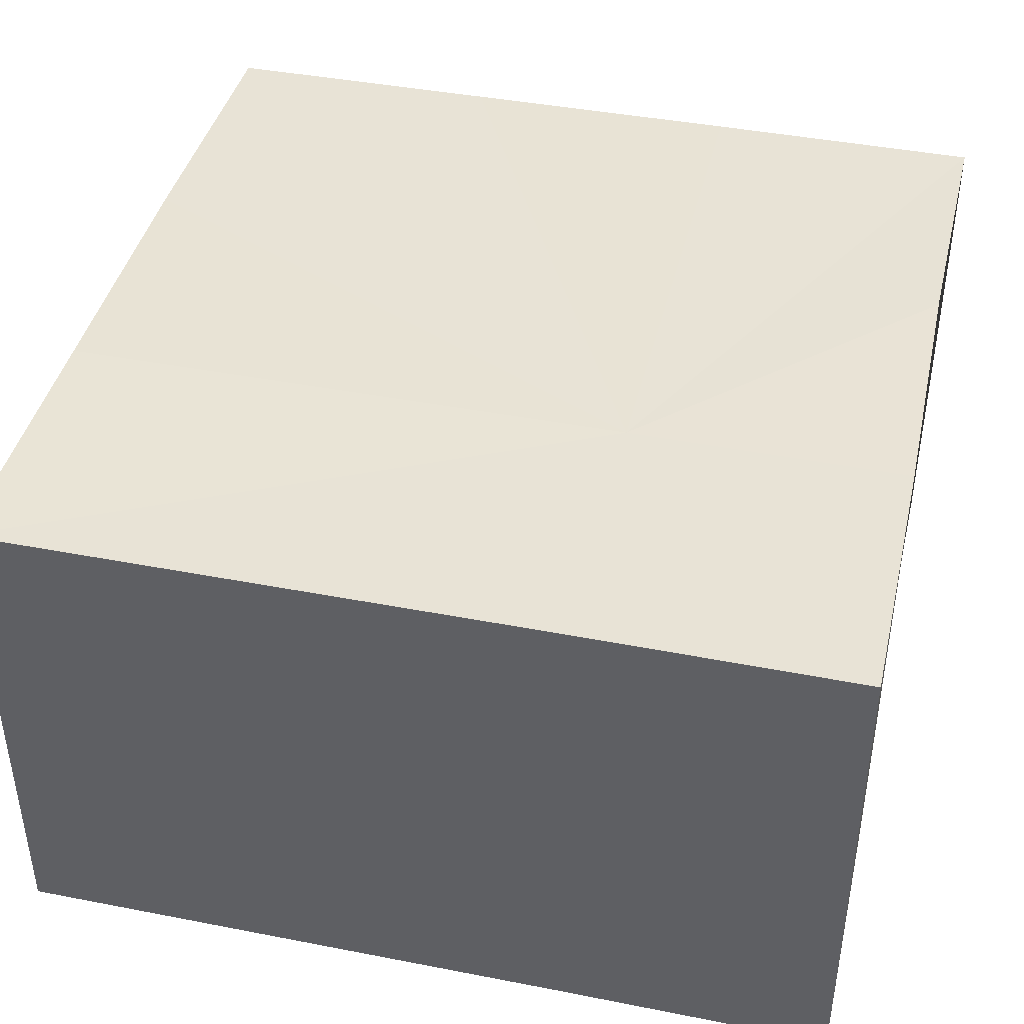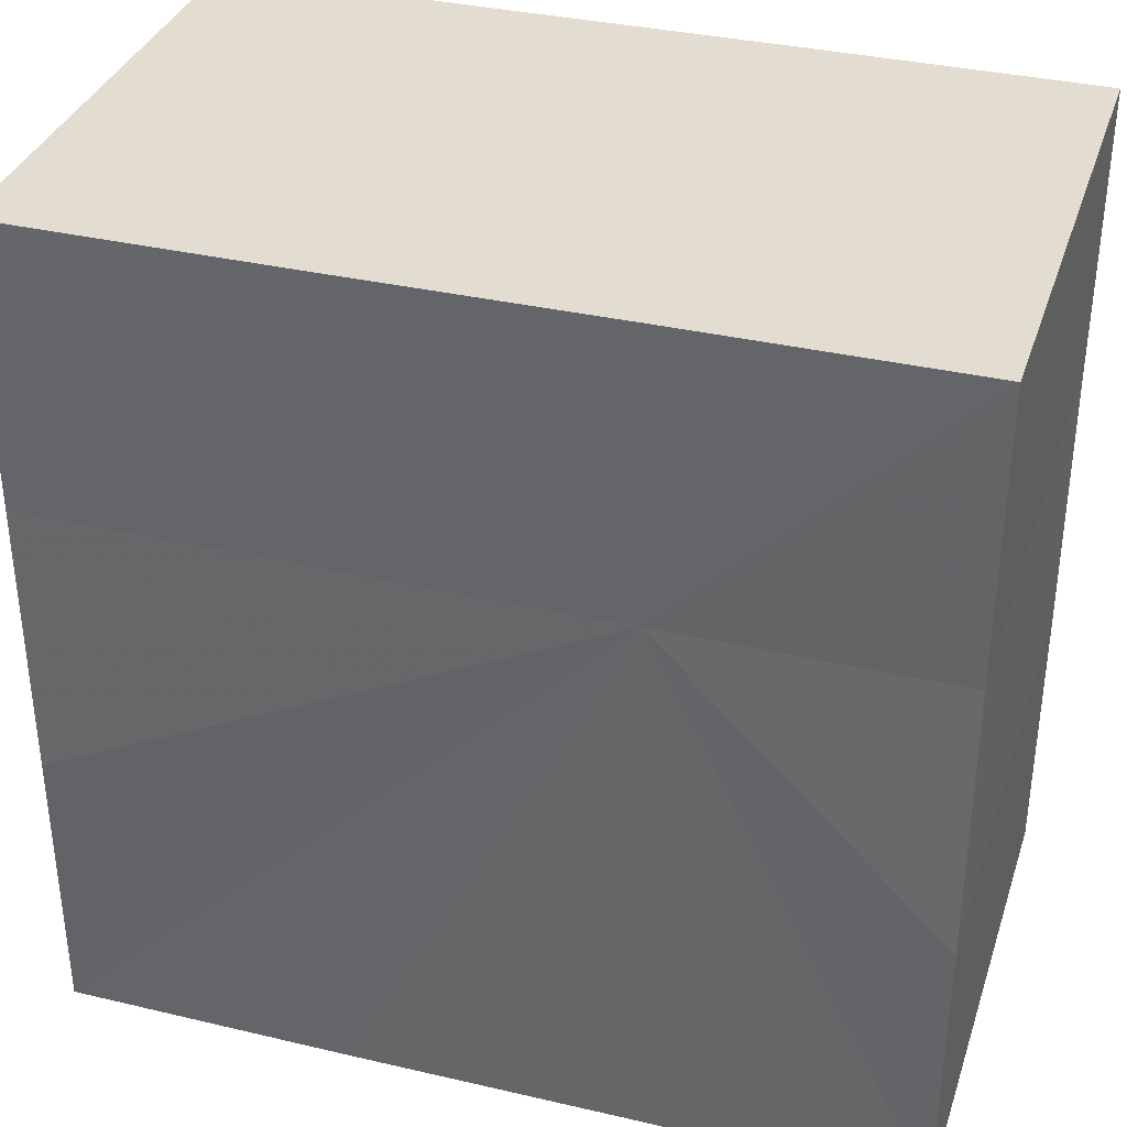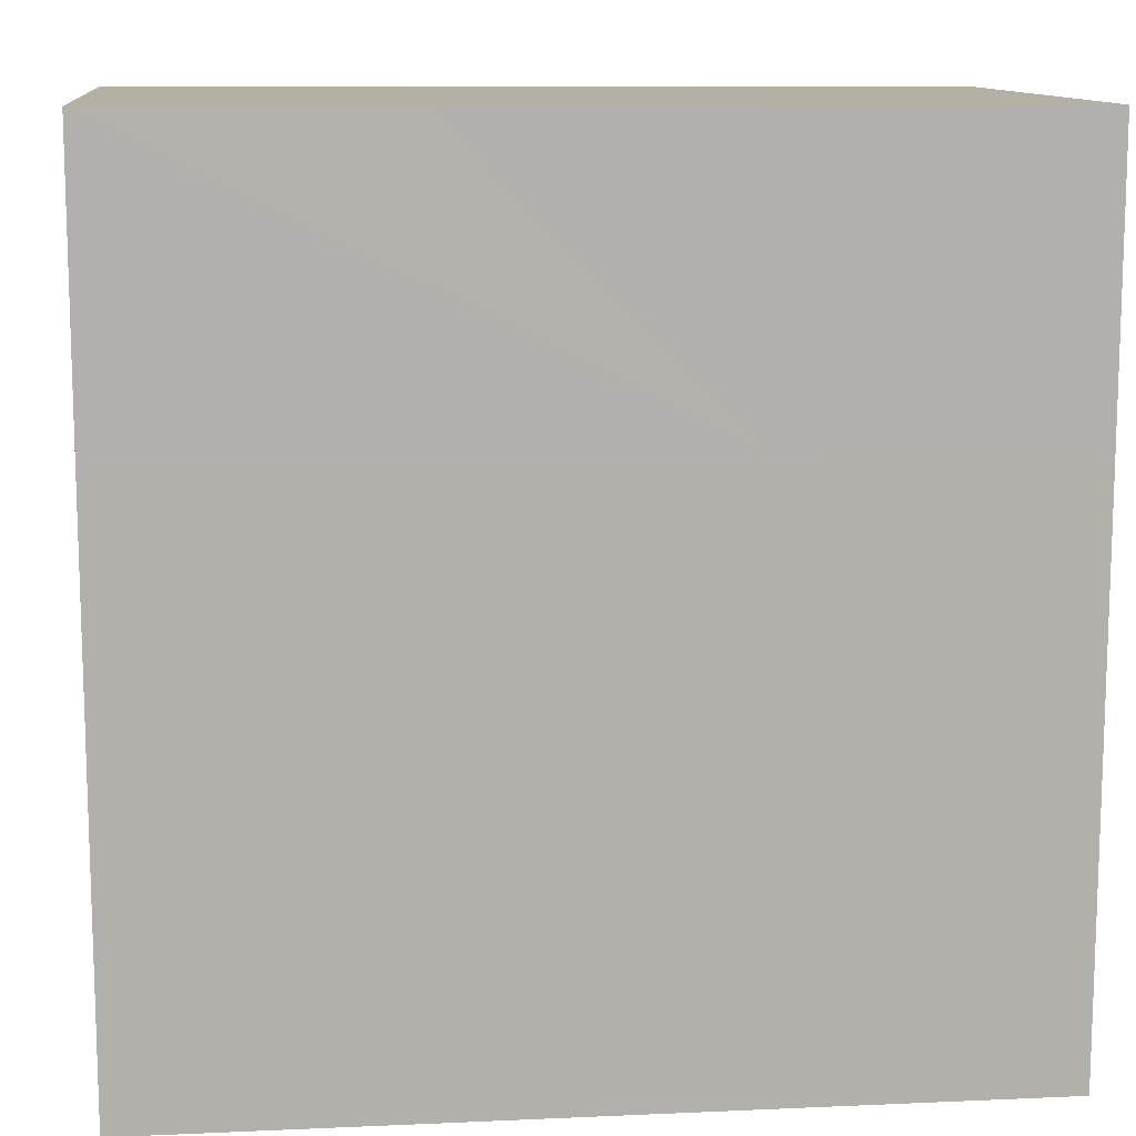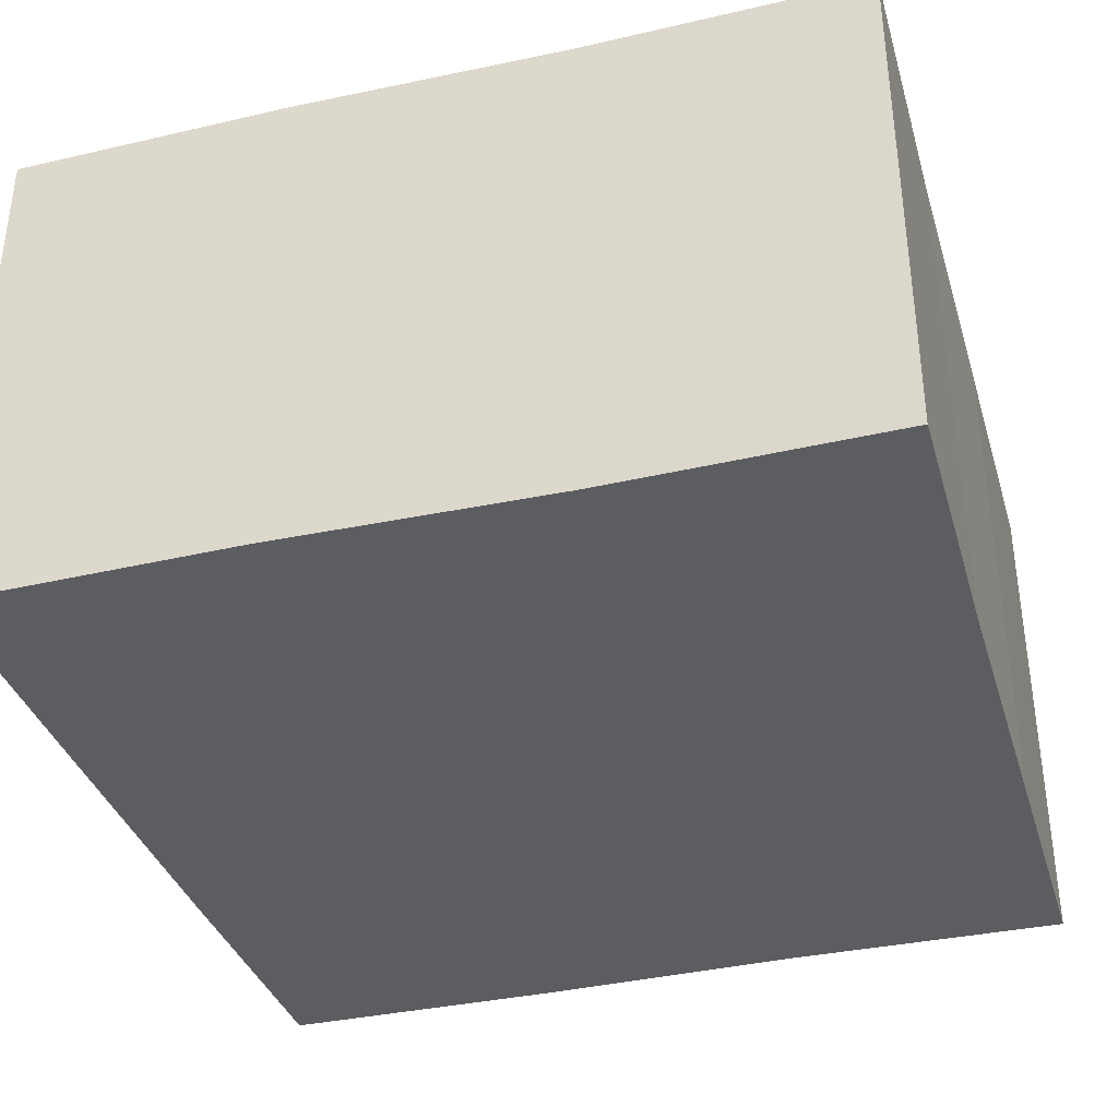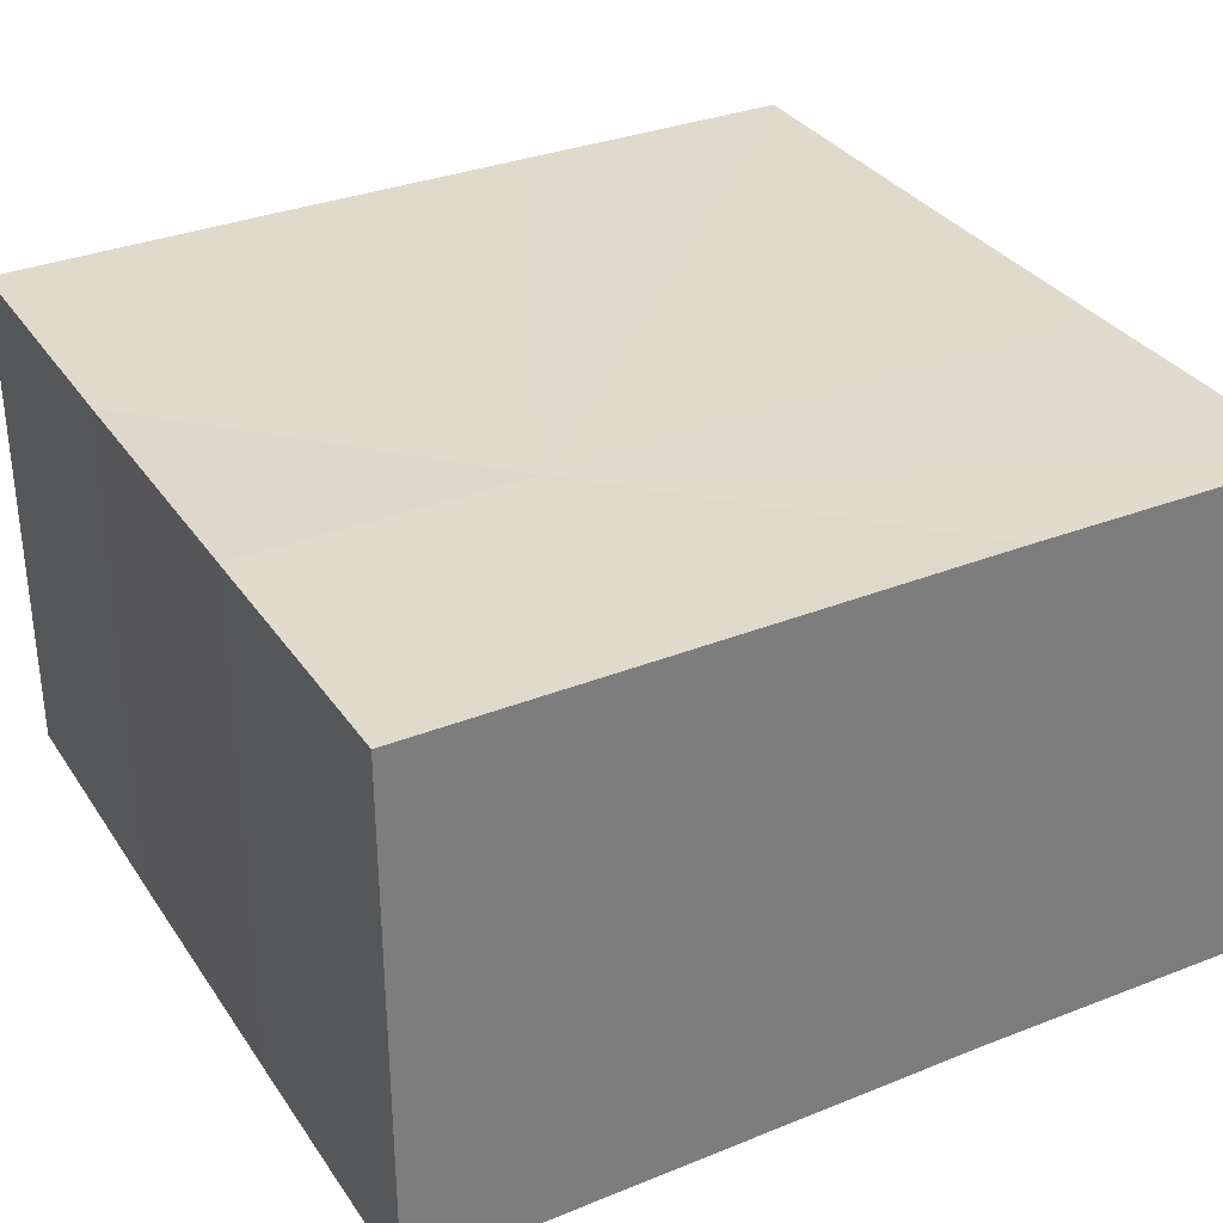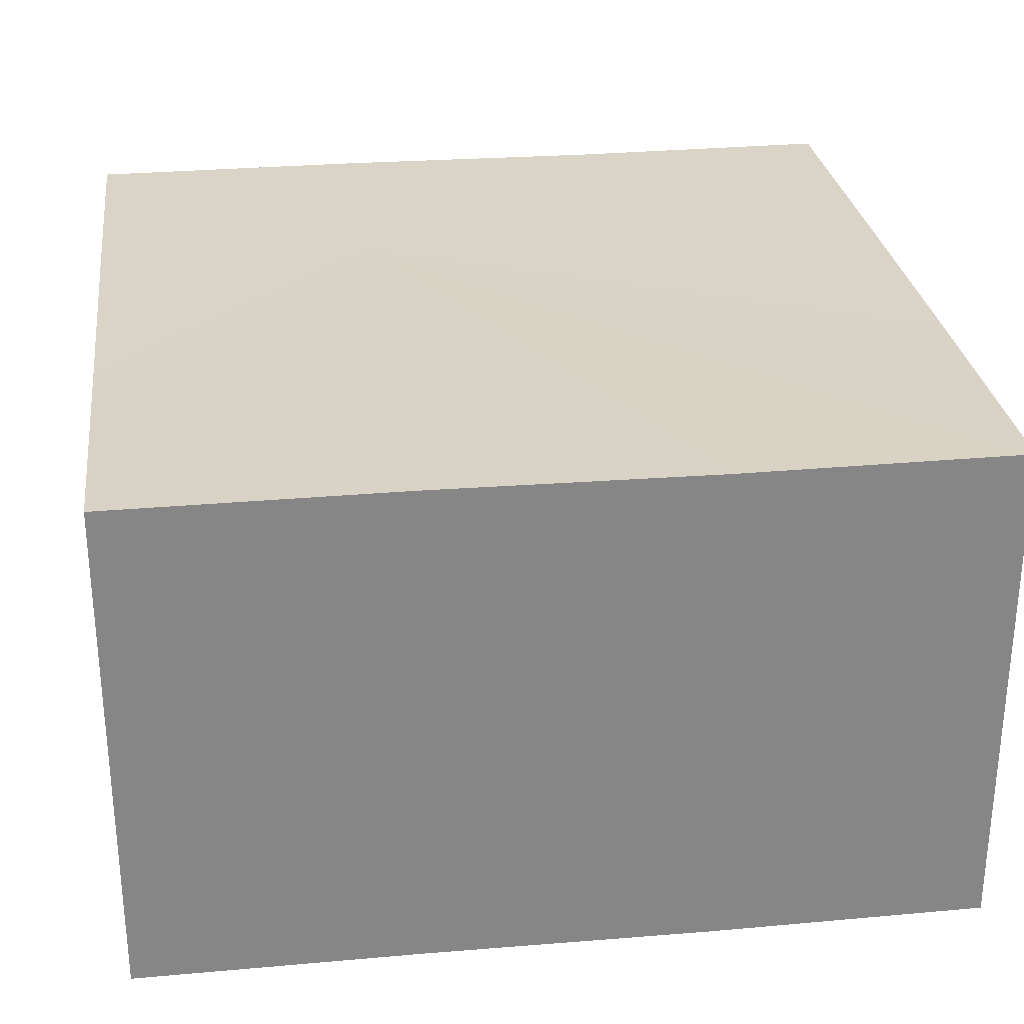
<metadata>
{"format":"obj","ext":"obj","renderer":"f3d","projection":"perspective","resolution":1024,"background":"white","views":[{"elev":41.6,"azim":103.1,"up":"+Z"},{"elev":35.2,"azim":17.3,"up":"+Y"},{"elev":11.7,"azim":-6.5,"up":"+Y"},{"elev":-36.3,"azim":106.1,"up":"+Z"},{"elev":32.7,"azim":151.2,"up":"+Z"},{"elev":28.4,"azim":-97.5,"up":"+Z"}]}
</metadata>
<code>
o 7474
v 2231 1901 8.8
v 2231 1901 8.8
v 2231 1901 8.781
v 2231 1901 8.8
v 2231 1901 8.781
v 2231 1901 8.8
v 2231 1901 8.781
v 2231 1901 8.8
v 2231 1901 8.781
v 2231 1901 8.8
v 2231 1901 8.781
v 2231 1901 8.8
v 2231 1901 8.781
v 2231 1901 8.8
v 2231 1901 8.8
v 2231 1901 8.8
v 2231 1901 8.8
v 2231 1901 8.8
v 2231 1901 8.8
v 2231 1901 8.8
v 2231 1901 8.781
v 2231 1901 8.781
v 2231 1901 8.8
v 2231 1901 8.781
v 2231 1901 8.8
v 2231 1901 8.8
v 2231 1901 8.781
v 2231 1901 8.8
v 2231 1901 8.8
v 2231 1901 8.8
v 2231 1901 8.8
v 2231 1901 8.8
v 2231 1901 8.8
v 2231 1901 8.781
v 2231 1901 8.781
v 2231 1901 8.781
v 2231 1901 8.781
v 2231 1901 8.781
v 2231 1901 8.8
v 2231 1901 8.781
v 2231 1901 8.8
v 2231 1901 8.781
v 2231 1901 8.8
v 2231 1901 8.781
v 2231 1901 8.8
v 2231 1901 8.8
v 2231 1901 8.8
v 2231 1901 8.8
v 2231 1901 8.8
v 2231 1901 8.8
v 2231 1901 8.781
v 2231 1901 8.8
v 2231 1901 8.781
v 2231 1901 8.8
v 2231 1901 8.781
v 2231 1901 8.8
v 2231 1901 8.781
v 2231 1901 8.8
v 2231 1901 8.781
v 2231 1901 8.8
v 2231 1901 8.781
v 2231 1901 8.781
v 2231 1901 8.781
v 2231 1901 8.781
v 2231 1901 8.781
v 2231 1901 8.781
v 2231 1901 8.781
v 2231 1901 8.781
v 2231 1901 8.781
v 2231 1901 8.781
v 2231 1901 8.781
v 2231 1901 8.781
v 2231 1901 8.781
v 2231 1901 8.781
f 1 2 3
f 2 4 5
f 6 1 7
f 7 8 9
f 9 10 11
f 11 12 13
f 14 12 15
f 14 16 12
f 14 15 17
f 14 18 16
f 14 17 19
f 14 20 18
f 21 19 22
f 14 19 23
f 24 25 21
f 14 23 26
f 27 28 24
f 14 29 20
f 14 30 29
f 14 26 31
f 14 31 30
f 32 33 27
f 34 20 35
f 36 31 37
f 38 39 34
f 40 41 36
f 42 43 38
f 44 45 40
f 46 47 42
f 48 49 44
f 47 50 51
f 50 52 53
f 49 54 55
f 54 56 57
f 33 58 59
f 58 60 61
f 62 63 64
f 62 65 63
f 62 64 66
f 62 67 65
f 62 66 68
f 62 69 67
f 62 68 70
f 62 71 69
f 62 70 72
f 62 73 71
f 62 72 74
f 62 74 73

</code>
